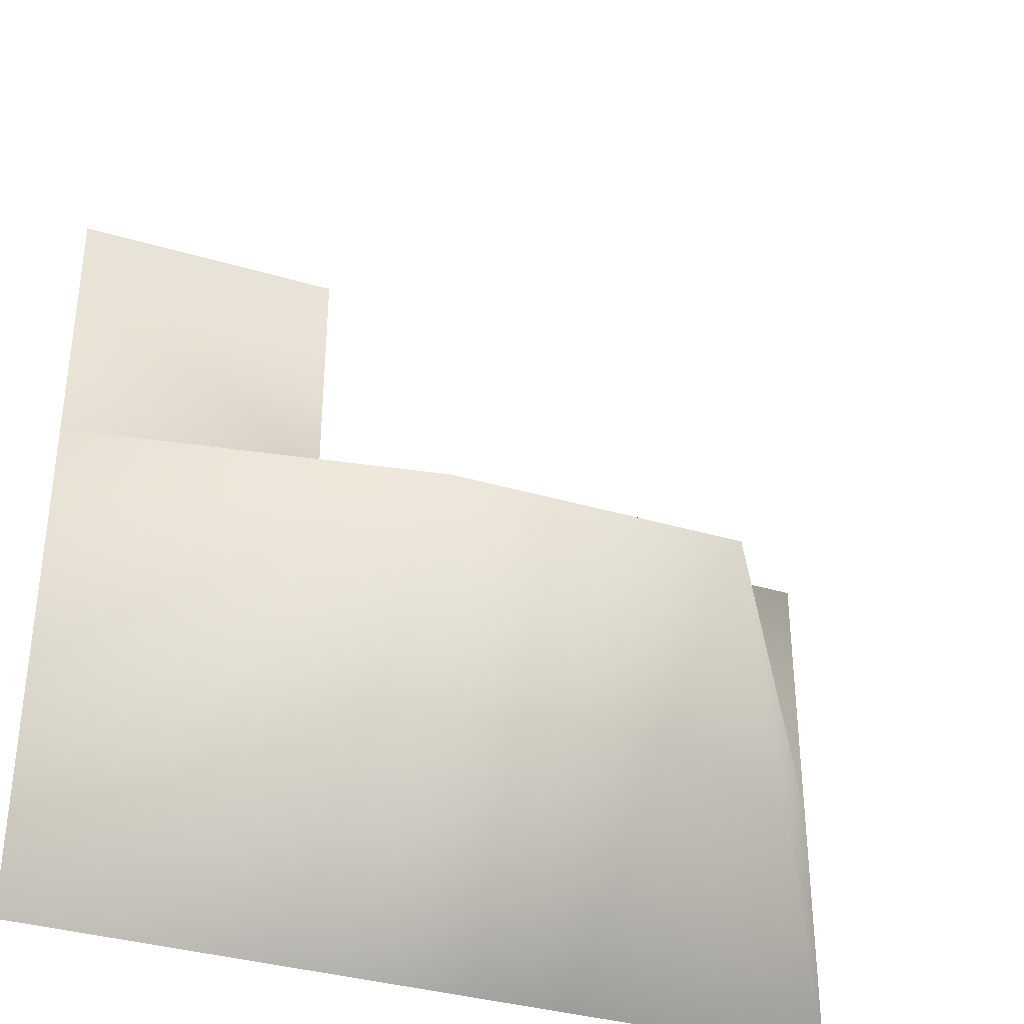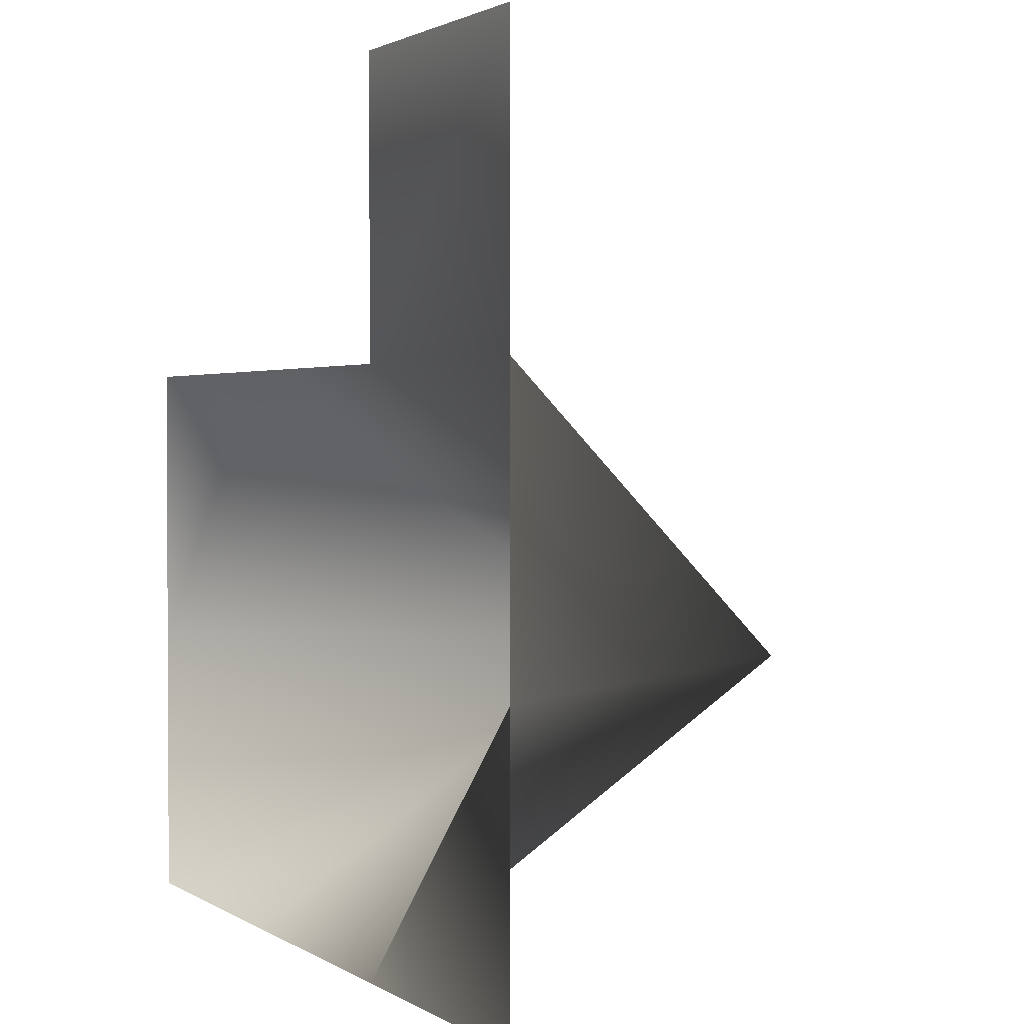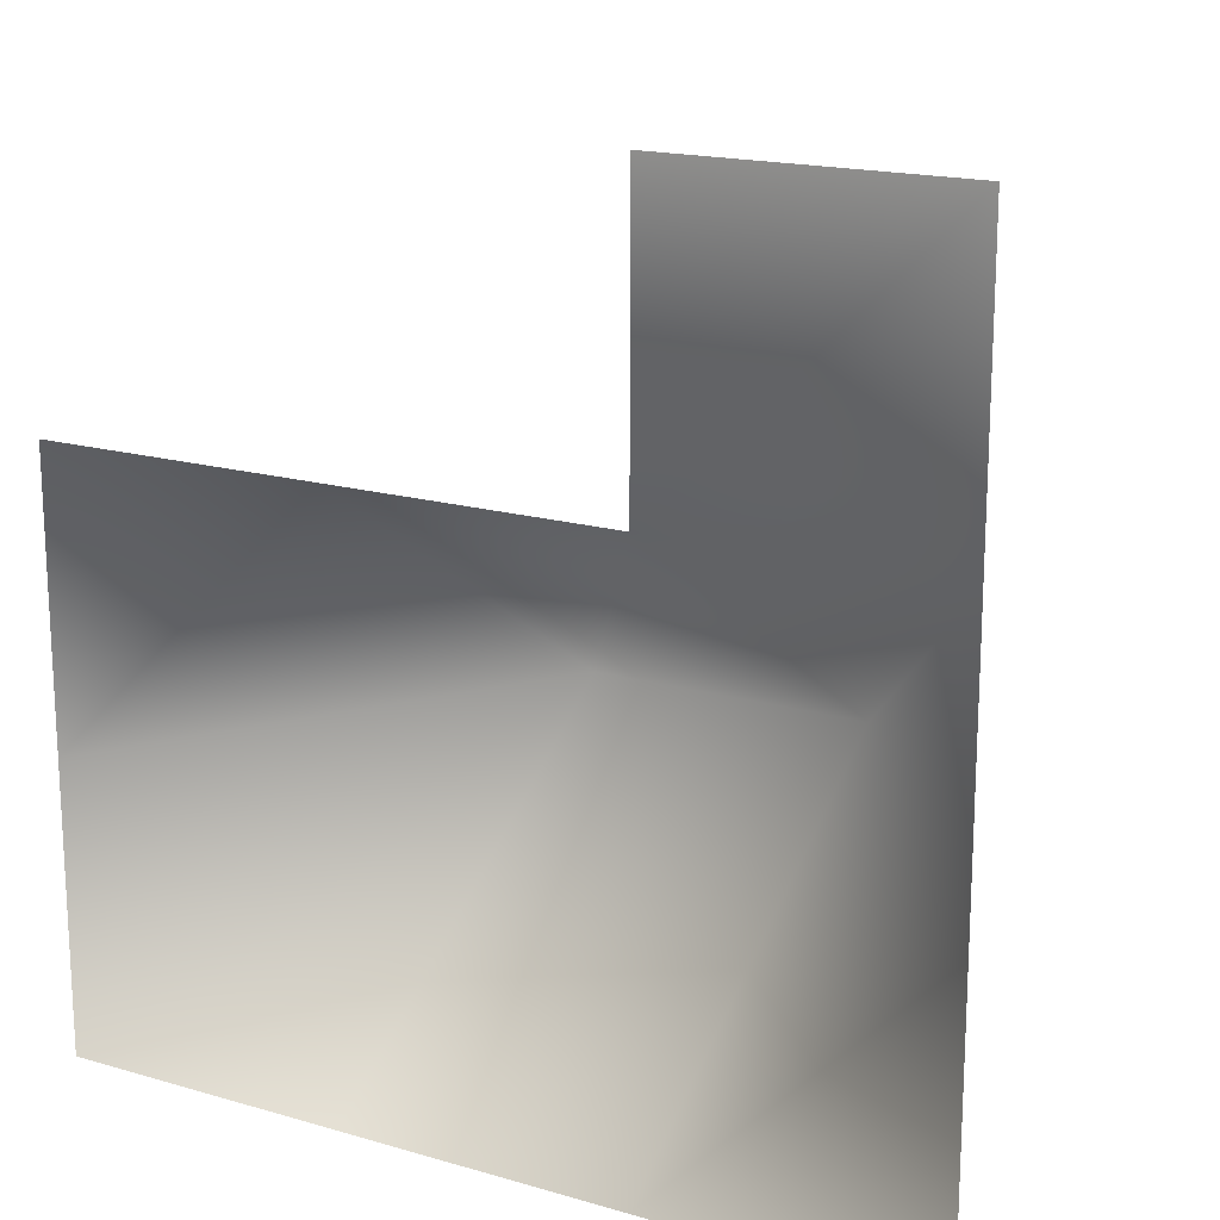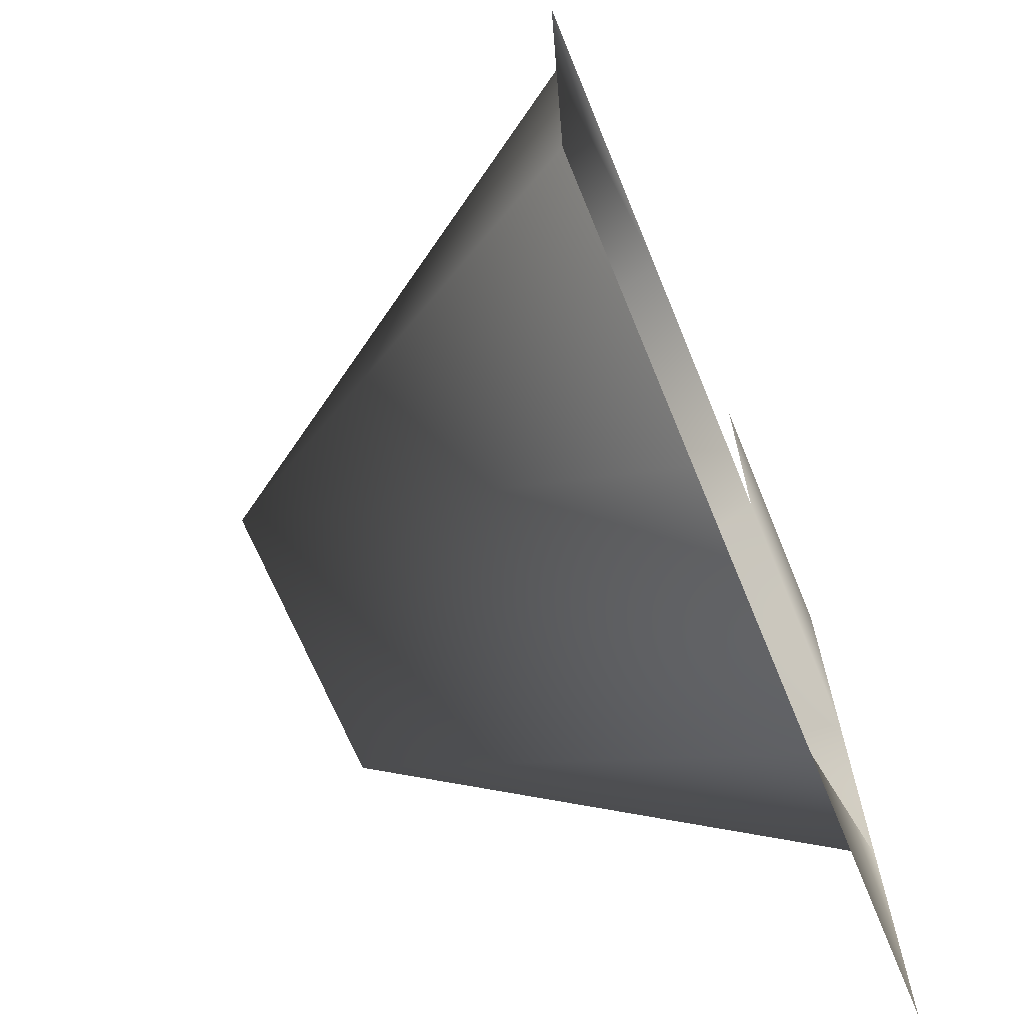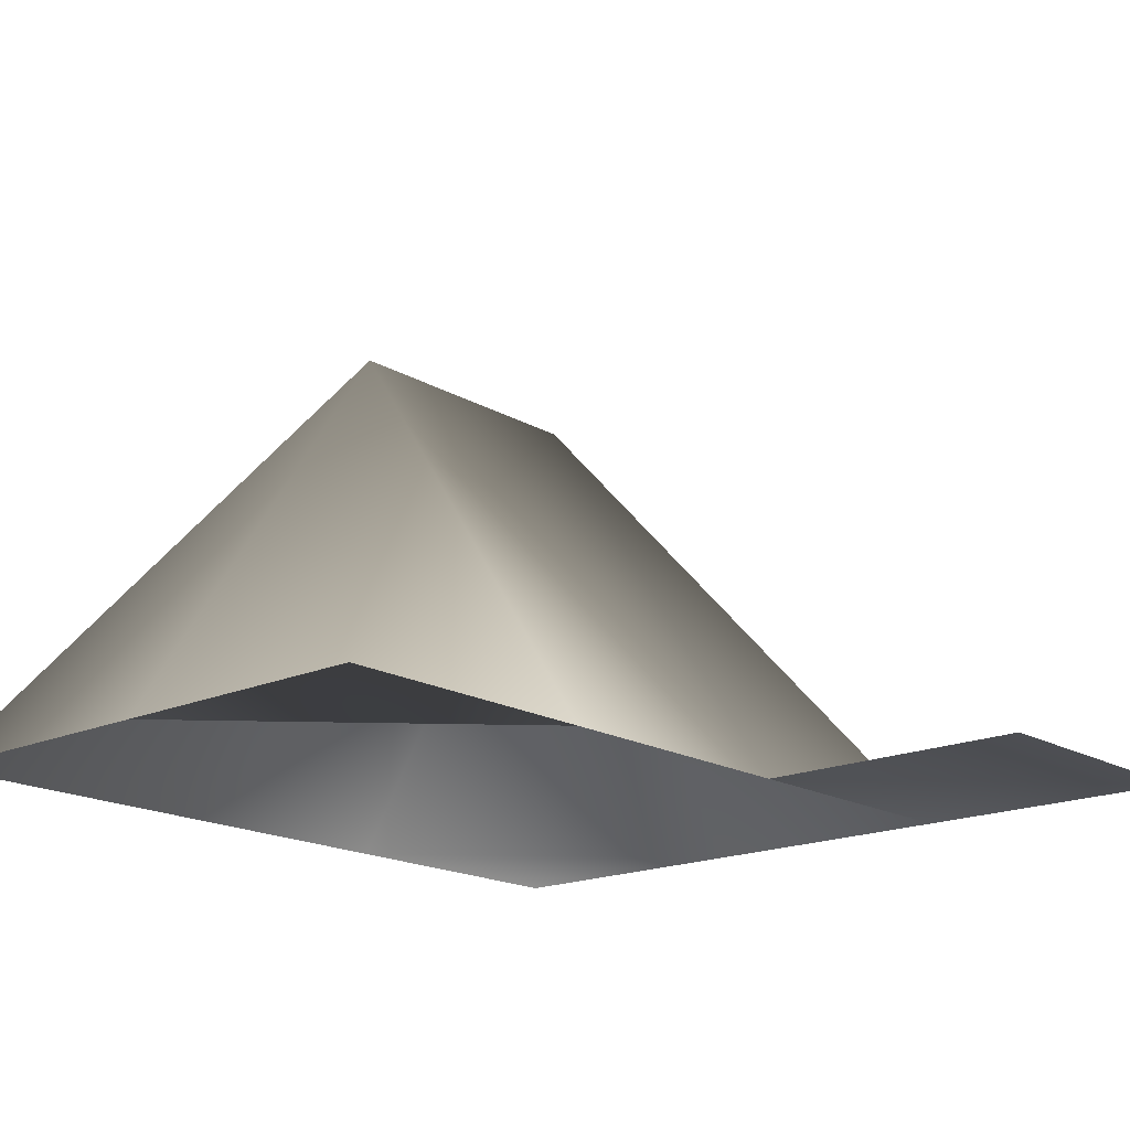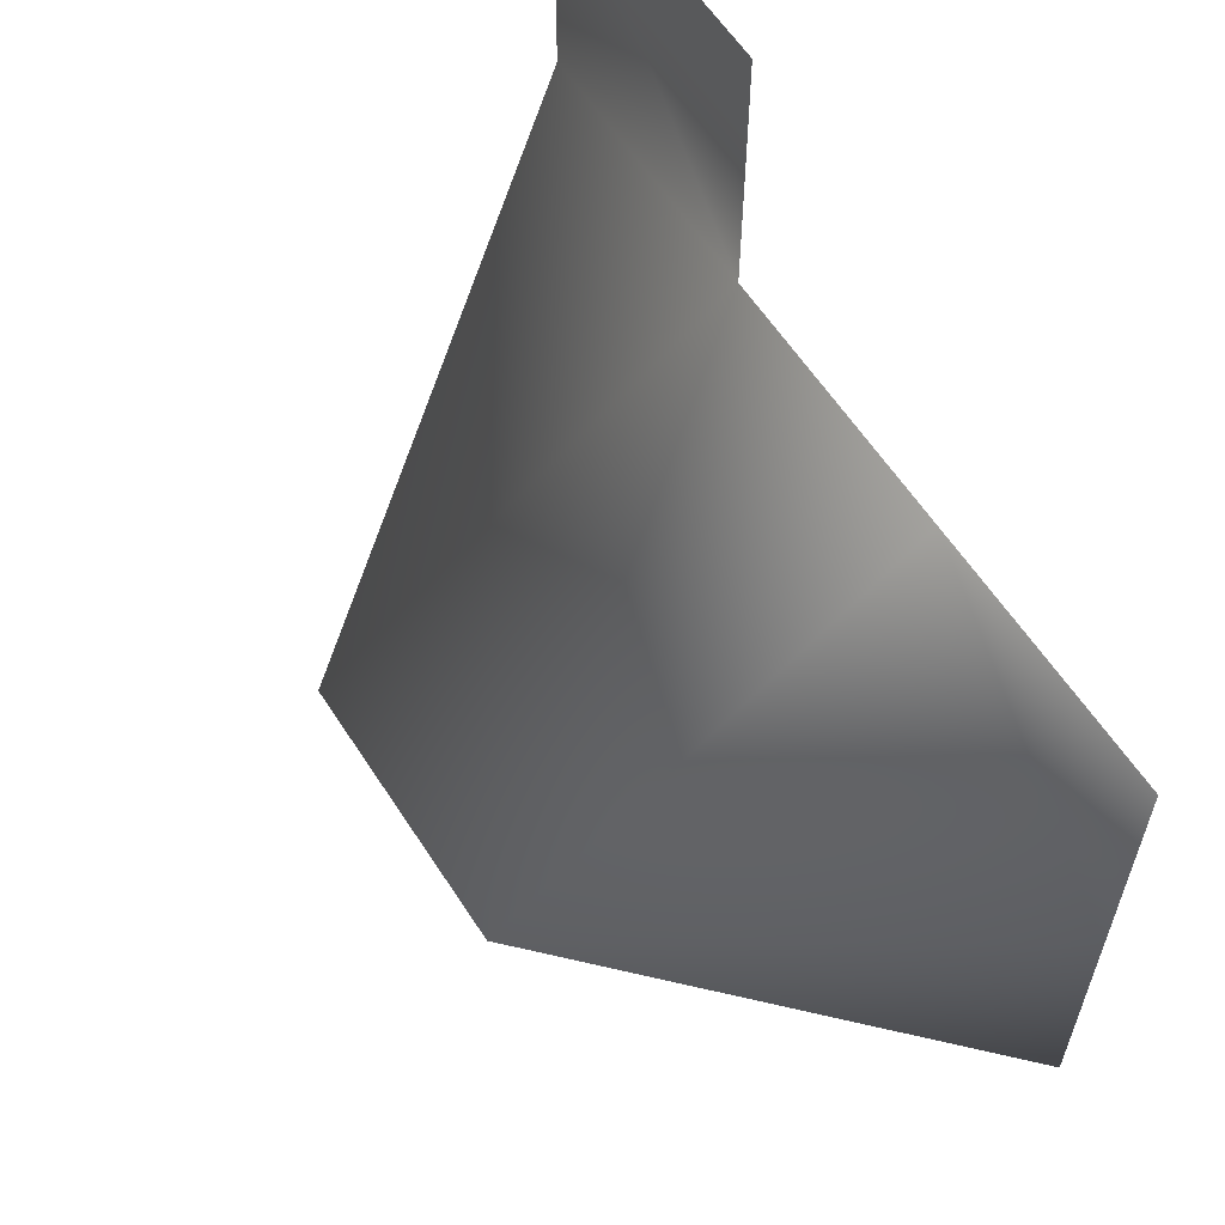
<metadata>
{"format":"obj","ext":"obj","renderer":"f3d","projection":"perspective","resolution":1024,"background":"white","views":[{"elev":-35.8,"azim":-21.3,"up":"+Y"},{"elev":1.8,"azim":-116.8,"up":"+Y"},{"elev":17.4,"azim":-150.0,"up":"+Y"},{"elev":-67.9,"azim":112.3,"up":"+Y"},{"elev":-17.9,"azim":131.6,"up":"+Z"},{"elev":60.2,"azim":57.2,"up":"+Y"}]}
</metadata>
<code>
v 1 1 -0
v 1 0 0
v 1 -1 0
v 0 1 -0
v 0 0 1.527
v 0 -1 0
v -1 2 0
v -1 1 -0
v -1 0 1.527
v -1 -1 0
v -2 2 -0
v -2 1 -0
v -2 0 0
v -2 -1 0
f 2 1 4 5
f 3 2 5 6
f 5 4 8 9
f 6 5 9 10
f 8 7 11 12
f 9 8 12 13
f 10 9 13 14

</code>
